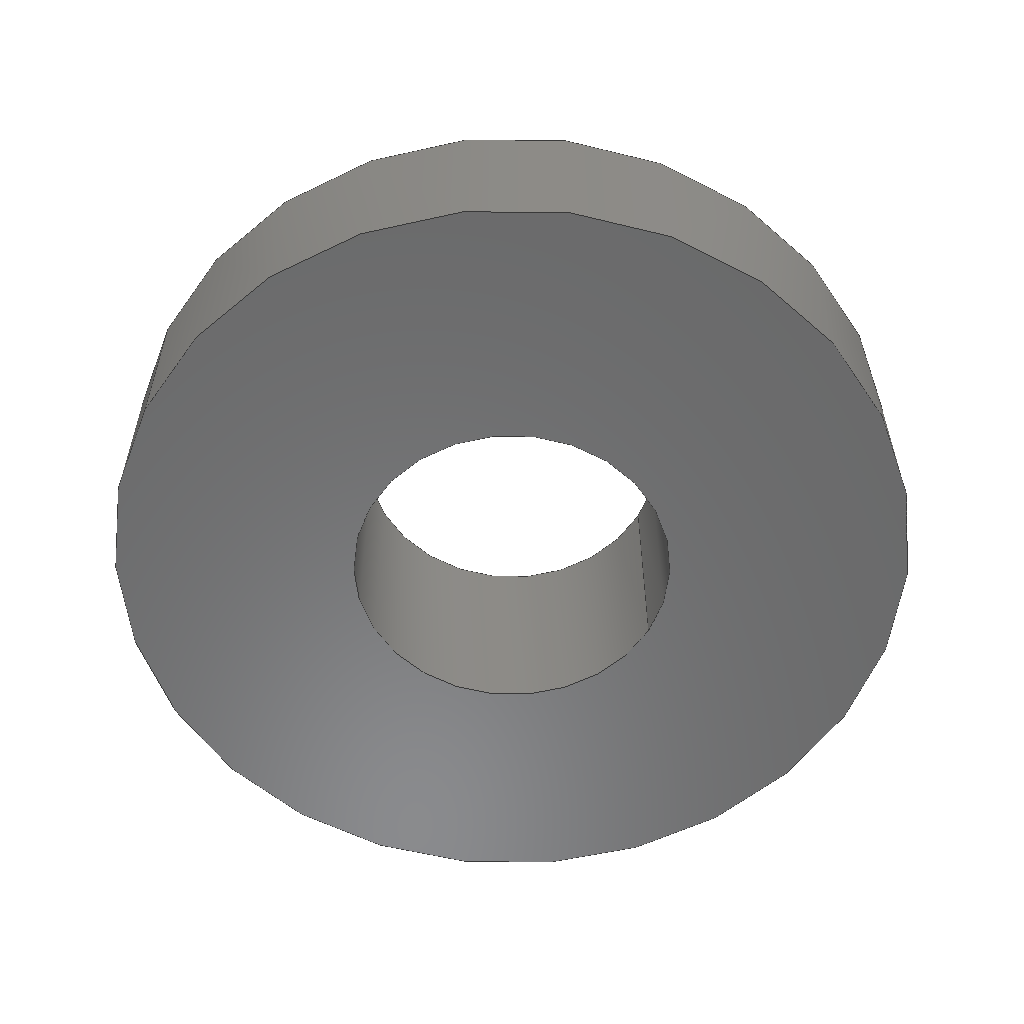
<metadata>
{"format":"step","ext":"step","renderer":"f3d","projection":"perspective","resolution":1024,"background":"white","views":[{"elev":-56.4,"azim":151.7,"up":"+Z"}]}
</metadata>
<code>
ISO-10303-21;
DATA;
#1 =( LENGTH_UNIT ( ) NAMED_UNIT ( * ) SI_UNIT ( .MILLI., .METRE. ) );
#2 = EDGE_LOOP ( 'NONE', ( #184, #66 ) ) ;
#3 = EDGE_CURVE ( 'NONE', #263, #45, #118, .T. ) ;
#4 = DATE_AND_TIME ( #265, #15 ) ;
#5 = FACE_OUTER_BOUND ( 'NONE', #284, .T. ) ;
#6 = DATE_TIME_ROLE ( 'creation_date' ) ;
#7 = EDGE_LOOP ( 'NONE', ( #28, #157 ) ) ;
#8 = APPROVAL_STATUS ( 'not_yet_approved' ) ;
#9 = DIRECTION ( 'NONE',  ( -0, -0, 1 ) ) ;
#10 = FACE_OUTER_BOUND ( 'NONE', #2, .T. ) ;
#11 = DIRECTION ( 'NONE',  ( 1, 0, 0 ) ) ;
#12 = DIRECTION ( 'NONE',  ( 1, 0, 0 ) ) ;
#13 = CC_DESIGN_PERSON_AND_ORGANIZATION_ASSIGNMENT ( #98, #46, ( #138 ) ) ;
#14 = CARTESIAN_POINT ( 'NONE',  ( 0, 0, 0 ) ) ;
#15 = LOCAL_TIME ( 3, 26, 16, #110 ) ;
#16 = CARTESIAN_POINT ( 'NONE',  ( 1.5, 0, 2 ) ) ;
#17 = CYLINDRICAL_SURFACE ( 'NONE', #253, 3.75 ) ;
#18 = CARTESIAN_POINT ( 'NONE',  ( 0, 0, 2 ) ) ;
#19 = DIRECTION ( 'NONE',  ( 1, 0, 0 ) ) ;
#20 = VECTOR ( 'NONE', #321, 1000 ) ;
#21 = CARTESIAN_POINT ( 'NONE',  ( 0, 0, 2 ) ) ;
#22 = ORIENTED_EDGE ( 'NONE', *, *, #198, .T. ) ;
#23 = DATE_AND_TIME ( #106, #329 ) ;
#24 = CARTESIAN_POINT ( 'NONE',  ( 0, 0, 1.5 ) ) ;
#25 = CARTESIAN_POINT ( 'NONE',  ( 0, 0, 0 ) ) ;
#26 = VECTOR ( 'NONE', #128, 1000 ) ;
#27 = COORDINATED_UNIVERSAL_TIME_OFFSET ( 3, 30, .AHEAD. ) ;
#28 = ORIENTED_EDGE ( 'NONE', *, *, #207, .F. ) ;
#29 = DIRECTION ( 'NONE',  ( -0, -0, -1 ) ) ;
#30 = PERSON_AND_ORGANIZATION_ROLE ( 'creator' ) ;
#31 = ORIENTED_EDGE ( 'NONE', *, *, #207, .T. ) ;
#32 = DIRECTION ( 'NONE',  ( 0, 0, 1 ) ) ;
#33 = CARTESIAN_POINT ( 'NONE',  ( 0, 0, 1.5 ) ) ;
#34 = AXIS2_PLACEMENT_3D ( 'NONE', #111, #236, #212 ) ;
#35 = CYLINDRICAL_SURFACE ( 'NONE', #63, 3.75 ) ;
#36 = EDGE_CURVE ( 'NONE', #255, #48, #78, .T. ) ;
#37 = APPROVAL ( #8, 'UNSPECIFIED' ) ;
#38 = CARTESIAN_POINT ( 'NONE',  ( -3.75, 0, 1.5 ) ) ;
#39 = CC_DESIGN_APPROVAL ( #37, ( #138 ) ) ;
#40 = CARTESIAN_POINT ( 'NONE',  ( 0, 0, 1.5 ) ) ;
#41 = EDGE_CURVE ( 'NONE', #129, #152, #229, .T. ) ;
#42 = PRODUCT_RELATED_PRODUCT_CATEGORY ( 'detail', '', ( #136 ) ) ;
#43 = FACE_BOUND ( 'NONE', #280, .T. ) ;
#44 = ADVANCED_FACE ( 'NONE', ( #5 ), #99, .F. ) ;
#45 = VERTEX_POINT ( 'NONE', #162 ) ;
#46 = PERSON_AND_ORGANIZATION_ROLE ( 'classification_officer' ) ;
#47 = DIRECTION ( 'NONE',  ( 0, 0, 1 ) ) ;
#48 = VERTEX_POINT ( 'NONE', #238 ) ;
#49 = CALENDAR_DATE ( 2025, 15, 9 ) ;
#50 = ORIENTED_EDGE ( 'NONE', *, *, #178, .T. ) ;
#51 = AXIS2_PLACEMENT_3D ( 'NONE', #21, #143, #279 ) ;
#52 = PERSON ( 'UNSPECIFIED', 'UNSPECIFIED', 'UNSPECIFIED', ('UNSPECIFIED'), ('UNSPECIFIED'), ('UNSPECIFIED') ) ;
#53 = ORIENTED_EDGE ( 'NONE', *, *, #241, .T. ) ;
#54 = DIRECTION ( 'NONE',  ( 1, 0, 0 ) ) ;
#55 = CALENDAR_DATE ( 2025, 15, 9 ) ;
#56 = DIRECTION ( 'NONE',  ( 1, 0, 0 ) ) ;
#57 = CARTESIAN_POINT ( 'NONE',  ( 1.5, 0, 0 ) ) ;
#58 = DIRECTION ( 'NONE',  ( 0, 0, 1 ) ) ;
#59 = CC_DESIGN_DATE_AND_TIME_ASSIGNMENT ( #23, #6, ( #247 ) ) ;
#60 = DIRECTION ( 'NONE',  ( -1, 0, 0 ) ) ;
#61 = CARTESIAN_POINT ( 'NONE',  ( 0, 0, 0 ) ) ;
#62 = DESIGN_CONTEXT ( 'detailed design', #257, 'design' ) ;
#63 = AXIS2_PLACEMENT_3D ( 'NONE', #40, #291, #60 ) ;
#64 = CARTESIAN_POINT ( 'NONE',  ( -2.5, 0, 1.5 ) ) ;
#65 = DIRECTION ( 'NONE',  ( 0, 0, 1 ) ) ;
#66 = ORIENTED_EDGE ( 'NONE', *, *, #41, .T. ) ;
#67 = EDGE_LOOP ( 'NONE', ( #315, #127, #170, #31 ) ) ;
#68 = DIRECTION ( 'NONE',  ( 0, 0, 1 ) ) ;
#69 = ORGANIZATION ( 'UNSPECIFIED', 'UNSPECIFIED', '' ) ;
#70 = VERTEX_POINT ( 'NONE', #214 ) ;
#71 = CARTESIAN_POINT ( 'NONE',  ( 0, 0, 1.5 ) ) ;
#72 = AXIS2_PLACEMENT_3D ( 'NONE', #71, #68, #96 ) ;
#73 = DATE_TIME_ROLE ( 'classification_date' ) ;
#74 = EDGE_LOOP ( 'NONE', ( #53, #173 ) ) ;
#75 = EDGE_CURVE ( 'NONE', #70, #228, #249, .T. ) ;
#76 = EDGE_LOOP ( 'NONE', ( #210, #235 ) ) ;
#77 = CARTESIAN_POINT ( 'NONE',  ( 0, 0, 1.5 ) ) ;
#78 = CIRCLE ( 'NONE', #211, 3.75 ) ;
#79 = CARTESIAN_POINT ( 'NONE',  ( 2.5, 3.062e-16, 2 ) ) ;
#80 = CARTESIAN_POINT ( 'NONE',  ( 3.75, 4.592e-16, 1.5 ) ) ;
#81 = DIRECTION ( 'NONE',  ( -0, -0, -1 ) ) ;
#82 = FACE_BOUND ( 'NONE', #76, .T. ) ;
#83 = EDGE_CURVE ( 'NONE', #228, #318, #218, .T. ) ;
#84 = CARTESIAN_POINT ( 'NONE',  ( 0, 0, 2 ) ) ;
#85 = AXIS2_PLACEMENT_3D ( 'NONE', #139, #158, #242 ) ;
#86 = FACE_OUTER_BOUND ( 'NONE', #201, .T. ) ;
#87 = ORIENTED_EDGE ( 'NONE', *, *, #278, .F. ) ;
#88 = EDGE_CURVE ( 'NONE', #45, #48, #243, .T. ) ;
#89 = EDGE_LOOP ( 'NONE', ( #146, #274, #180, #232 ) ) ;
#90 = CARTESIAN_POINT ( 'NONE',  ( 3.75, 4.592e-16, 1.5 ) ) ;
#91 = ORIENTED_EDGE ( 'NONE', *, *, #36, .F. ) ;
#92 = AXIS2_PLACEMENT_3D ( 'NONE', #14, #191, #193 ) ;
#93 = PRODUCT_DEFINITION_FORMATION_WITH_SPECIFIED_SOURCE ( 'ANY', '', #136, .NOT_KNOWN. ) ;
#94 = MECHANICAL_CONTEXT ( 'NONE', #244, 'mechanical' ) ;
#95 = ADVANCED_FACE ( 'NONE', ( #82, #135 ), #297, .F. ) ;
#96 = DIRECTION ( 'NONE',  ( 1, 0, -0 ) ) ;
#97 = EDGE_LOOP ( 'NONE', ( #304, #91 ) ) ;
#98 = PERSON_AND_ORGANIZATION ( #52, #69 ) ;
#99 = CYLINDRICAL_SURFACE ( 'NONE', #317, 1.5 ) ;
#100 = CIRCLE ( 'NONE', #204, 3.75 ) ;
#101 = PERSON_AND_ORGANIZATION ( #52, #69 ) ;
#102 = EDGE_CURVE ( 'NONE', #129, #197, #295, .T. ) ;
#103 = EDGE_LOOP ( 'NONE', ( #182, #206, #306, #22 ) ) ;
#104 = ORIENTED_EDGE ( 'NONE', *, *, #241, .F. ) ;
#105 = LINE ( 'NONE', #108, #185 ) ;
#106 = CALENDAR_DATE ( 2025, 15, 9 ) ;
#107 = VERTEX_POINT ( 'NONE', #16 ) ;
#108 = CARTESIAN_POINT ( 'NONE',  ( -2.5, 0, 2 ) ) ;
#109 = EDGE_CURVE ( 'NONE', #152, #277, #105, .T. ) ;
#110 = COORDINATED_UNIVERSAL_TIME_OFFSET ( 3, 30, .AHEAD. ) ;
#111 = CARTESIAN_POINT ( 'NONE',  ( 0, 0, 1.5 ) ) ;
#112 = AXIS2_PLACEMENT_3D ( 'NONE', #208, #32, #272 ) ;
#113 = CARTESIAN_POINT ( 'NONE',  ( 2.5, 3.062e-16, 2 ) ) ;
#114 = PLANE ( 'NONE',  #112 ) ;
#115 = ADVANCED_FACE ( 'NONE', ( #264, #10 ), #114, .T. ) ;
#116 = AXIS2_PLACEMENT_3D ( 'NONE', #283, #47, #151 ) ;
#117 = CARTESIAN_POINT ( 'NONE',  ( -1.5, 1.837e-16, 2 ) ) ;
#118 = CIRCLE ( 'NONE', #166, 3.75 ) ;
#119 = ADVANCED_FACE ( 'NONE', ( #233 ), #17, .T. ) ;
#120 = DIRECTION ( 'NONE',  ( 0, 0, 1 ) ) ;
#121 = ORIENTED_EDGE ( 'NONE', *, *, #225, .T. ) ;
#122 = APPROVAL_STATUS ( 'not_yet_approved' ) ;
#123 = APPROVAL_ROLE ( '' ) ;
#124 = ORIENTED_EDGE ( 'NONE', *, *, #198, .F. ) ;
#125 = CC_DESIGN_DATE_AND_TIME_ASSIGNMENT ( #159, #73, ( #138 ) ) ;
#126 = SECURITY_CLASSIFICATION_LEVEL ( 'unclassified' ) ;
#127 = ORIENTED_EDGE ( 'NONE', *, *, #75, .F. ) ;
#128 = DIRECTION ( 'NONE',  ( -0, -0, -1 ) ) ;
#129 = VERTEX_POINT ( 'NONE', #79 ) ;
#130 = PRODUCT_DEFINITION_SHAPE ( 'NONE', 'NONE',  #247 ) ;
#131 = DIRECTION ( 'NONE',  ( 0, 0, 1 ) ) ;
#132 = CARTESIAN_POINT ( 'NONE',  ( 0, 0, 0 ) ) ;
#133 = AXIS2_PLACEMENT_3D ( 'NONE', #33, #248, #324 ) ;
#134 = DIRECTION ( 'NONE',  ( 0, 0, 1 ) ) ;
#135 = FACE_OUTER_BOUND ( 'NONE', #97, .T. ) ;
#136 = PRODUCT ( 'Solidworks_Roller_Bracket', 'Solidworks_Roller_Bracket', '', ( #94 ) ) ;
#137 = EDGE_CURVE ( 'NONE', #197, #277, #288, .T. ) ;
#138 = SECURITY_CLASSIFICATION ( '', '', #126 ) ;
#139 = CARTESIAN_POINT ( 'NONE',  ( 0, 0, 2 ) ) ;
#140 = CIRCLE ( 'NONE', #51, 2.5 ) ;
#141 = PLANE ( 'NONE',  #72 ) ;
#142 = LOCAL_TIME ( 3, 26, 16, #181 ) ;
#143 = DIRECTION ( 'NONE',  ( 0, 0, 1 ) ) ;
#144 = ADVANCED_FACE ( 'NONE', ( #86 ), #35, .T. ) ;
#145 = CARTESIAN_POINT ( 'NONE',  ( 0, 0, 0 ) ) ;
#146 = ORIENTED_EDGE ( 'NONE', *, *, #41, .F. ) ;
#147 = DIRECTION ( 'NONE',  ( 1, 0, 0 ) ) ;
#148 = APPROVAL_PERSON_ORGANIZATION ( #101, #188, #227 ) ;
#149 = MANIFOLD_SOLID_BREP ( 'Cut-Extrude2', #300 ) ;
#150 = APPROVAL_ROLE ( '' ) ;
#151 = DIRECTION ( 'NONE',  ( 1, 0, 0 ) ) ;
#152 = VERTEX_POINT ( 'NONE', #215 ) ;
#153 = PERSON_AND_ORGANIZATION ( #52, #69 ) ;
#154 = ORIENTED_EDGE ( 'NONE', *, *, #258, .F. ) ;
#155 = CIRCLE ( 'NONE', #164, 1.5 ) ;
#156 = COORDINATED_UNIVERSAL_TIME_OFFSET ( 3, 30, .AHEAD. ) ;
#157 = ORIENTED_EDGE ( 'NONE', *, *, #225, .F. ) ;
#158 = DIRECTION ( 'NONE',  ( 0, 0, 1 ) ) ;
#159 = DATE_AND_TIME ( #55, #142 ) ;
#160 = CARTESIAN_POINT ( 'NONE',  ( 0, 0, 2 ) ) ;
#161 = CARTESIAN_POINT ( 'NONE',  ( 0, 0, 0 ) ) ;
#162 = CARTESIAN_POINT ( 'NONE',  ( -3.75, 0, 1.5 ) ) ;
#163 = CYLINDRICAL_SURFACE ( 'NONE', #281, 1.5 ) ;
#164 = AXIS2_PLACEMENT_3D ( 'NONE', #160, #131, #11 ) ;
#165 = LOCAL_TIME ( 3, 26, 16, #203 ) ;
#166 = AXIS2_PLACEMENT_3D ( 'NONE', #24, #175, #147 ) ;
#167 = CC_DESIGN_APPROVAL ( #188, ( #93 ) ) ;
#168 = ADVANCED_FACE ( 'NONE', ( #196 ), #163, .F. ) ;
#169 = LINE ( 'NONE', #90, #296 ) ;
#170 = ORIENTED_EDGE ( 'NONE', *, *, #258, .T. ) ;
#171 =( NAMED_UNIT ( * ) SI_UNIT ( $, .STERADIAN. ) SOLID_ANGLE_UNIT ( ) );
#172 = EDGE_CURVE ( 'NONE', #228, #70, #239, .T. ) ;
#173 = ORIENTED_EDGE ( 'NONE', *, *, #3, .T. ) ;
#174 = DIRECTION ( 'NONE',  ( -0, -0, -1 ) ) ;
#175 = DIRECTION ( 'NONE',  ( 0, 0, 1 ) ) ;
#176 = CALENDAR_DATE ( 2025, 15, 9 ) ;
#177 = CIRCLE ( 'NONE', #260, 2.5 ) ;
#178 = EDGE_CURVE ( 'NONE', #48, #255, #100, .T. ) ;
#179 = DIRECTION ( 'NONE',  ( 1, 0, 0 ) ) ;
#180 = ORIENTED_EDGE ( 'NONE', *, *, #137, .T. ) ;
#181 = COORDINATED_UNIVERSAL_TIME_OFFSET ( 3, 30, .AHEAD. ) ;
#182 = ORIENTED_EDGE ( 'NONE', *, *, #102, .F. ) ;
#183 = PERSON_AND_ORGANIZATION ( #52, #69 ) ;
#184 = ORIENTED_EDGE ( 'NONE', *, *, #285, .T. ) ;
#185 = VECTOR ( 'NONE', #220, 1000 ) ;
#186 = DIRECTION ( 'NONE',  ( 0, 0, 1 ) ) ;
#187 = APPROVAL_PERSON_ORGANIZATION ( #231, #37, #150 ) ;
#188 = APPROVAL ( #314, 'UNSPECIFIED' ) ;
#189 = PERSON_AND_ORGANIZATION ( #52, #69 ) ;
#190 = LINE ( 'NONE', #57, #223 ) ;
#191 = DIRECTION ( 'NONE',  ( 0, 0, 1 ) ) ;
#192 = FACE_OUTER_BOUND ( 'NONE', #89, .T. ) ;
#193 = DIRECTION ( 'NONE',  ( 1, 0, -0 ) ) ;
#194 = AXIS2_PLACEMENT_3D ( 'NONE', #18, #308, #200 ) ;
#195 = DIRECTION ( 'NONE',  ( -0, -0, -1 ) ) ;
#196 = FACE_OUTER_BOUND ( 'NONE', #67, .T. ) ;
#197 = VERTEX_POINT ( 'NONE', #262 ) ;
#198 = EDGE_CURVE ( 'NONE', #277, #197, #177, .T. ) ;
#199 = AXIS2_PLACEMENT_3D ( 'NONE', #161, #58, #12 ) ;
#200 = DIRECTION ( 'NONE',  ( -1, 0, 0 ) ) ;
#201 = EDGE_LOOP ( 'NONE', ( #87, #104, #230, #50 ) ) ;
#202 = ADVANCED_BREP_SHAPE_REPRESENTATION ( 'Solidworks_Roller_Bracket', ( #149, #219 ), #322 ) ;
#203 = COORDINATED_UNIVERSAL_TIME_OFFSET ( 3, 30, .AHEAD. ) ;
#204 = AXIS2_PLACEMENT_3D ( 'NONE', #293, #65, #240 ) ;
#205 = APPLICATION_PROTOCOL_DEFINITION ( 'international standard', 'config_control_design', 1994, #257 ) ;
#206 = ORIENTED_EDGE ( 'NONE', *, *, #285, .F. ) ;
#207 = EDGE_CURVE ( 'NONE', #107, #318, #328, .T. ) ;
#208 = CARTESIAN_POINT ( 'NONE',  ( 0, 0, 2 ) ) ;
#209 = PERSON_AND_ORGANIZATION_ROLE ( 'design_supplier' ) ;
#210 = ORIENTED_EDGE ( 'NONE', *, *, #75, .T. ) ;
#211 = AXIS2_PLACEMENT_3D ( 'NONE', #25, #310, #179 ) ;
#212 = DIRECTION ( 'NONE',  ( 1, 0, 0 ) ) ;
#213 = APPROVAL_DATE_TIME ( #254, #37 ) ;
#214 = CARTESIAN_POINT ( 'NONE',  ( 1.5, 0, 0 ) ) ;
#215 = CARTESIAN_POINT ( 'NONE',  ( -2.5, 0, 2 ) ) ;
#216 = CC_DESIGN_PERSON_AND_ORGANIZATION_ASSIGNMENT ( #153, #209, ( #93 ) ) ;
#217 = CARTESIAN_POINT ( 'NONE',  ( -1.5, 1.837e-16, 0 ) ) ;
#218 = LINE ( 'NONE', #217, #20 ) ;
#219 = AXIS2_PLACEMENT_3D ( 'NONE', #145, #120, #19 ) ;
#220 = DIRECTION ( 'NONE',  ( -0, -0, -1 ) ) ;
#221 = CC_DESIGN_PERSON_AND_ORGANIZATION_ASSIGNMENT ( #189, #286, ( #247 ) ) ;
#222 = DIRECTION ( 'NONE',  ( -1, 0, 0 ) ) ;
#223 = VECTOR ( 'NONE', #320, 1000 ) ;
#224 = ORIENTED_EDGE ( 'NONE', *, *, #172, .F. ) ;
#225 = EDGE_CURVE ( 'NONE', #318, #107, #155, .T. ) ;
#226 = APPLICATION_PROTOCOL_DEFINITION ( 'international standard', 'config_control_design', 1994, #244 ) ;
#227 = APPROVAL_ROLE ( '' ) ;
#228 = VERTEX_POINT ( 'NONE', #323 ) ;
#229 = CIRCLE ( 'NONE', #116, 2.5 ) ;
#230 = ORIENTED_EDGE ( 'NONE', *, *, #88, .T. ) ;
#231 = PERSON_AND_ORGANIZATION ( #52, #69 ) ;
#232 = ORIENTED_EDGE ( 'NONE', *, *, #109, .F. ) ;
#233 = FACE_OUTER_BOUND ( 'NONE', #261, .T. ) ;
#234 = PERSON_AND_ORGANIZATION_ROLE ( 'design_owner' ) ;
#235 = ORIENTED_EDGE ( 'NONE', *, *, #172, .T. ) ;
#236 = DIRECTION ( 'NONE',  ( 0, 0, 1 ) ) ;
#237 = PERSON_AND_ORGANIZATION ( #52, #69 ) ;
#238 = CARTESIAN_POINT ( 'NONE',  ( -3.75, 0, 0 ) ) ;
#239 = CIRCLE ( 'NONE', #325, 1.5 ) ;
#240 = DIRECTION ( 'NONE',  ( 1, 0, 0 ) ) ;
#241 = EDGE_CURVE ( 'NONE', #45, #263, #271, .T. ) ;
#242 = DIRECTION ( 'NONE',  ( 1, 0, 0 ) ) ;
#243 = LINE ( 'NONE', #38, #245 ) ;
#244 = APPLICATION_CONTEXT ( 'configuration controlled 3d designs of mechanical parts and assemblies' ) ;
#245 = VECTOR ( 'NONE', #81, 1000 ) ;
#246 = CC_DESIGN_APPROVAL ( #250, ( #247 ) ) ;
#247 = PRODUCT_DEFINITION ( 'UNKNOWN', '', #93, #62 ) ;
#248 = DIRECTION ( 'NONE',  ( 0, 0, 1 ) ) ;
#249 = CIRCLE ( 'NONE', #199, 1.5 ) ;
#250 = APPROVAL ( #122, 'UNSPECIFIED' ) ;
#251 =( NAMED_UNIT ( * ) PLANE_ANGLE_UNIT ( ) SI_UNIT ( $, .RADIAN. ) );
#252 = ORIENTED_EDGE ( 'NONE', *, *, #88, .F. ) ;
#253 = AXIS2_PLACEMENT_3D ( 'NONE', #267, #29, #222 ) ;
#254 = DATE_AND_TIME ( #49, #165 ) ;
#255 = VERTEX_POINT ( 'NONE', #319 ) ;
#256 = ORIENTED_EDGE ( 'NONE', *, *, #83, .T. ) ;
#257 = APPLICATION_CONTEXT ( 'configuration controlled 3d designs of mechanical parts and assemblies' ) ;
#258 = EDGE_CURVE ( 'NONE', #70, #107, #190, .T. ) ;
#259 = APPROVAL_DATE_TIME ( #282, #188 ) ;
#260 = AXIS2_PLACEMENT_3D ( 'NONE', #77, #186, #54 ) ;
#261 = EDGE_LOOP ( 'NONE', ( #309, #287, #313, #252 ) ) ;
#262 = CARTESIAN_POINT ( 'NONE',  ( 2.5, 3.062e-16, 1.5 ) ) ;
#263 = VERTEX_POINT ( 'NONE', #80 ) ;
#264 = FACE_BOUND ( 'NONE', #7, .T. ) ;
#265 = CALENDAR_DATE ( 2025, 15, 9 ) ;
#266 = ADVANCED_FACE ( 'NONE', ( #192 ), #294, .T. ) ;
#267 = CARTESIAN_POINT ( 'NONE',  ( 0, 0, 1.5 ) ) ;
#268 = AXIS2_PLACEMENT_3D ( 'NONE', #84, #195, #299 ) ;
#269 = CARTESIAN_POINT ( 'NONE',  ( 0, 0, 0 ) ) ;
#270 = DIRECTION ( 'NONE',  ( -0, -0, 1 ) ) ;
#271 = CIRCLE ( 'NONE', #34, 3.75 ) ;
#272 = DIRECTION ( 'NONE',  ( 1, 0, -0 ) ) ;
#273 = PERSON_AND_ORGANIZATION ( #52, #69 ) ;
#274 = ORIENTED_EDGE ( 'NONE', *, *, #102, .T. ) ;
#275 = CC_DESIGN_PERSON_AND_ORGANIZATION_ASSIGNMENT ( #237, #30, ( #93 ) ) ;
#276 = CYLINDRICAL_SURFACE ( 'NONE', #194, 2.5 ) ;
#277 = VERTEX_POINT ( 'NONE', #64 ) ;
#278 = EDGE_CURVE ( 'NONE', #263, #255, #169, .T. ) ;
#279 = DIRECTION ( 'NONE',  ( 1, 0, 0 ) ) ;
#280 = EDGE_LOOP ( 'NONE', ( #124, #289 ) ) ;
#281 = AXIS2_PLACEMENT_3D ( 'NONE', #269, #9, #302 ) ;
#282 = DATE_AND_TIME ( #176, #290 ) ;
#283 = CARTESIAN_POINT ( 'NONE',  ( 0, 0, 2 ) ) ;
#284 = EDGE_LOOP ( 'NONE', ( #224, #256, #121, #154 ) ) ;
#285 = EDGE_CURVE ( 'NONE', #152, #129, #140, .T. ) ;
#286 = PERSON_AND_ORGANIZATION_ROLE ( 'creator' ) ;
#287 = ORIENTED_EDGE ( 'NONE', *, *, #278, .T. ) ;
#288 = CIRCLE ( 'NONE', #133, 2.5 ) ;
#289 = ORIENTED_EDGE ( 'NONE', *, *, #137, .F. ) ;
#290 = LOCAL_TIME ( 3, 26, 16, #27 ) ;
#291 = DIRECTION ( 'NONE',  ( -0, -0, -1 ) ) ;
#292 = APPROVAL_DATE_TIME ( #4, #250 ) ;
#293 = CARTESIAN_POINT ( 'NONE',  ( 0, 0, 0 ) ) ;
#294 = CYLINDRICAL_SURFACE ( 'NONE', #268, 2.5 ) ;
#295 = LINE ( 'NONE', #113, #26 ) ;
#296 = VECTOR ( 'NONE', #174, 1000 ) ;
#297 = PLANE ( 'NONE',  #92 ) ;
#298 = UNCERTAINTY_MEASURE_WITH_UNIT (LENGTH_MEASURE( 1e-05 ), #1, 'distance_accuracy_value', 'NONE');
#299 = DIRECTION ( 'NONE',  ( -1, 0, 0 ) ) ;
#300 = CLOSED_SHELL ( 'NONE', ( #44, #266, #119, #144, #312, #95, #301, #115, #168 ) ) ;
#301 = ADVANCED_FACE ( 'NONE', ( #303 ), #276, .T. ) ;
#302 = DIRECTION ( 'NONE',  ( 1, 0, 0 ) ) ;
#303 = FACE_OUTER_BOUND ( 'NONE', #103, .T. ) ;
#304 = ORIENTED_EDGE ( 'NONE', *, *, #178, .F. ) ;
#305 = APPROVAL_PERSON_ORGANIZATION ( #183, #250, #123 ) ;
#306 = ORIENTED_EDGE ( 'NONE', *, *, #109, .T. ) ;
#307 = CC_DESIGN_PERSON_AND_ORGANIZATION_ASSIGNMENT ( #273, #234, ( #136 ) ) ;
#308 = DIRECTION ( 'NONE',  ( -0, -0, -1 ) ) ;
#309 = ORIENTED_EDGE ( 'NONE', *, *, #3, .F. ) ;
#310 = DIRECTION ( 'NONE',  ( 0, 0, 1 ) ) ;
#311 = SHAPE_DEFINITION_REPRESENTATION ( #130, #202 ) ;
#312 = ADVANCED_FACE ( 'NONE', ( #43, #327 ), #141, .T. ) ;
#313 = ORIENTED_EDGE ( 'NONE', *, *, #36, .T. ) ;
#314 = APPROVAL_STATUS ( 'not_yet_approved' ) ;
#315 = ORIENTED_EDGE ( 'NONE', *, *, #83, .F. ) ;
#316 = DIRECTION ( 'NONE',  ( 1, 0, 0 ) ) ;
#317 = AXIS2_PLACEMENT_3D ( 'NONE', #61, #270, #56 ) ;
#318 = VERTEX_POINT ( 'NONE', #117 ) ;
#319 = CARTESIAN_POINT ( 'NONE',  ( 3.75, 4.592e-16, 0 ) ) ;
#320 = DIRECTION ( 'NONE',  ( -0, -0, 1 ) ) ;
#321 = DIRECTION ( 'NONE',  ( -0, -0, 1 ) ) ;
#322 =( GEOMETRIC_REPRESENTATION_CONTEXT ( 3 ) GLOBAL_UNCERTAINTY_ASSIGNED_CONTEXT ( ( #298 ) ) GLOBAL_UNIT_ASSIGNED_CONTEXT ( ( #1, #251, #171 ) ) REPRESENTATION_CONTEXT ( 'NONE', 'WORKASPACE' ) );
#323 = CARTESIAN_POINT ( 'NONE',  ( -1.5, 1.837e-16, 0 ) ) ;
#324 = DIRECTION ( 'NONE',  ( 1, 0, 0 ) ) ;
#325 = AXIS2_PLACEMENT_3D ( 'NONE', #132, #134, #316 ) ;
#326 = CC_DESIGN_SECURITY_CLASSIFICATION ( #138, ( #93 ) ) ;
#327 = FACE_OUTER_BOUND ( 'NONE', #74, .T. ) ;
#328 = CIRCLE ( 'NONE', #85, 1.5 ) ;
#329 = LOCAL_TIME ( 3, 26, 16, #156 ) ;
ENDSEC;
END-ISO-10303-21;

</code>
